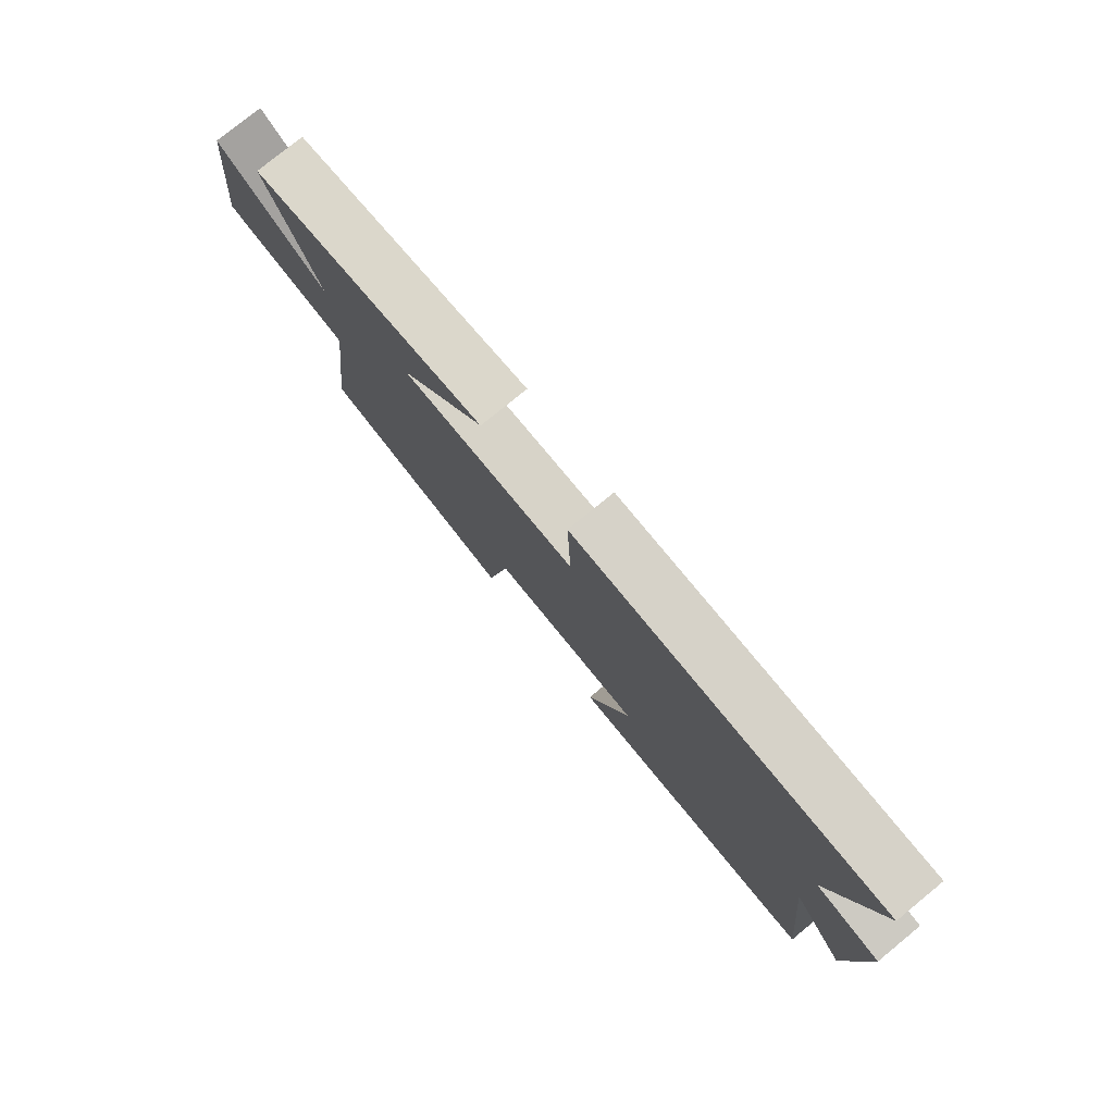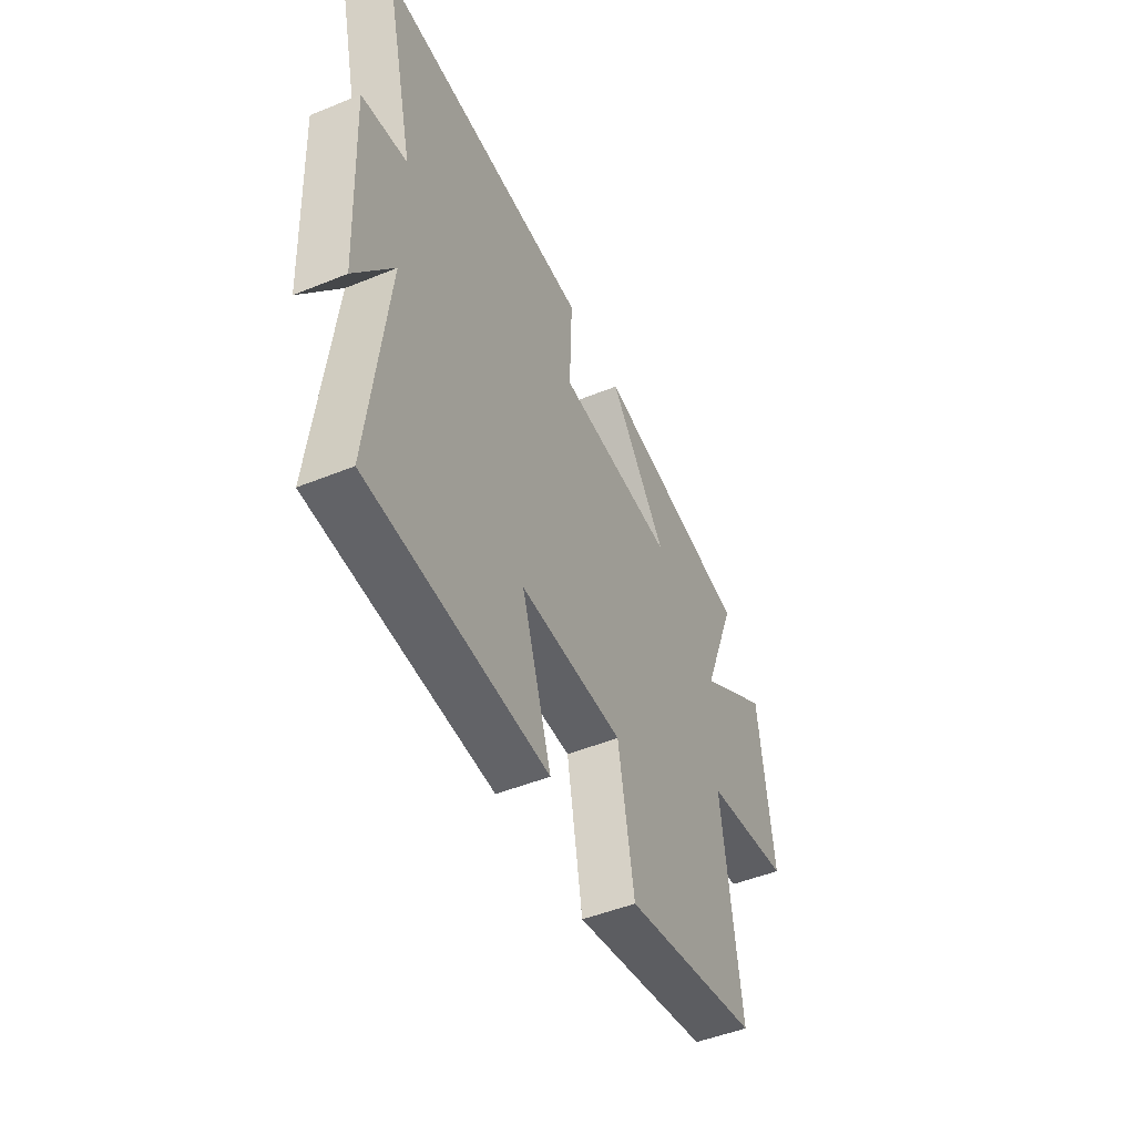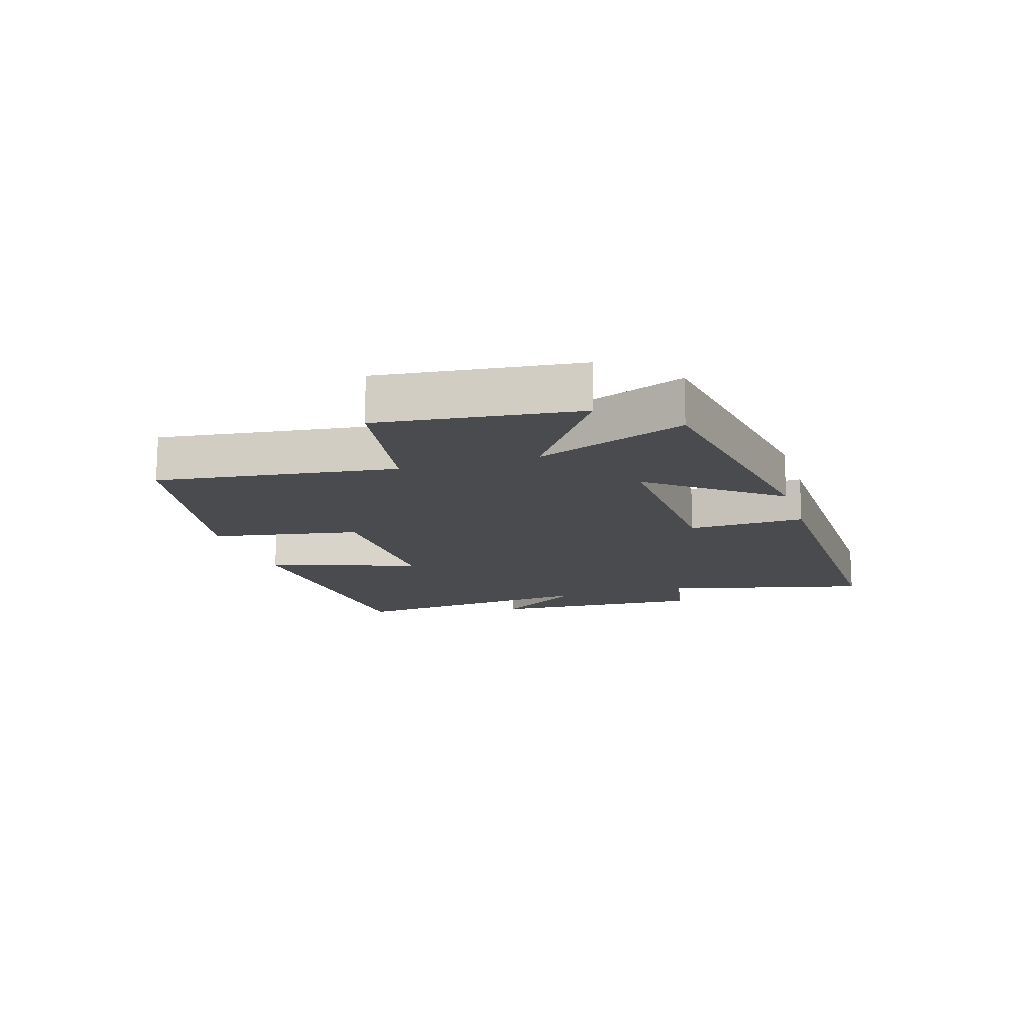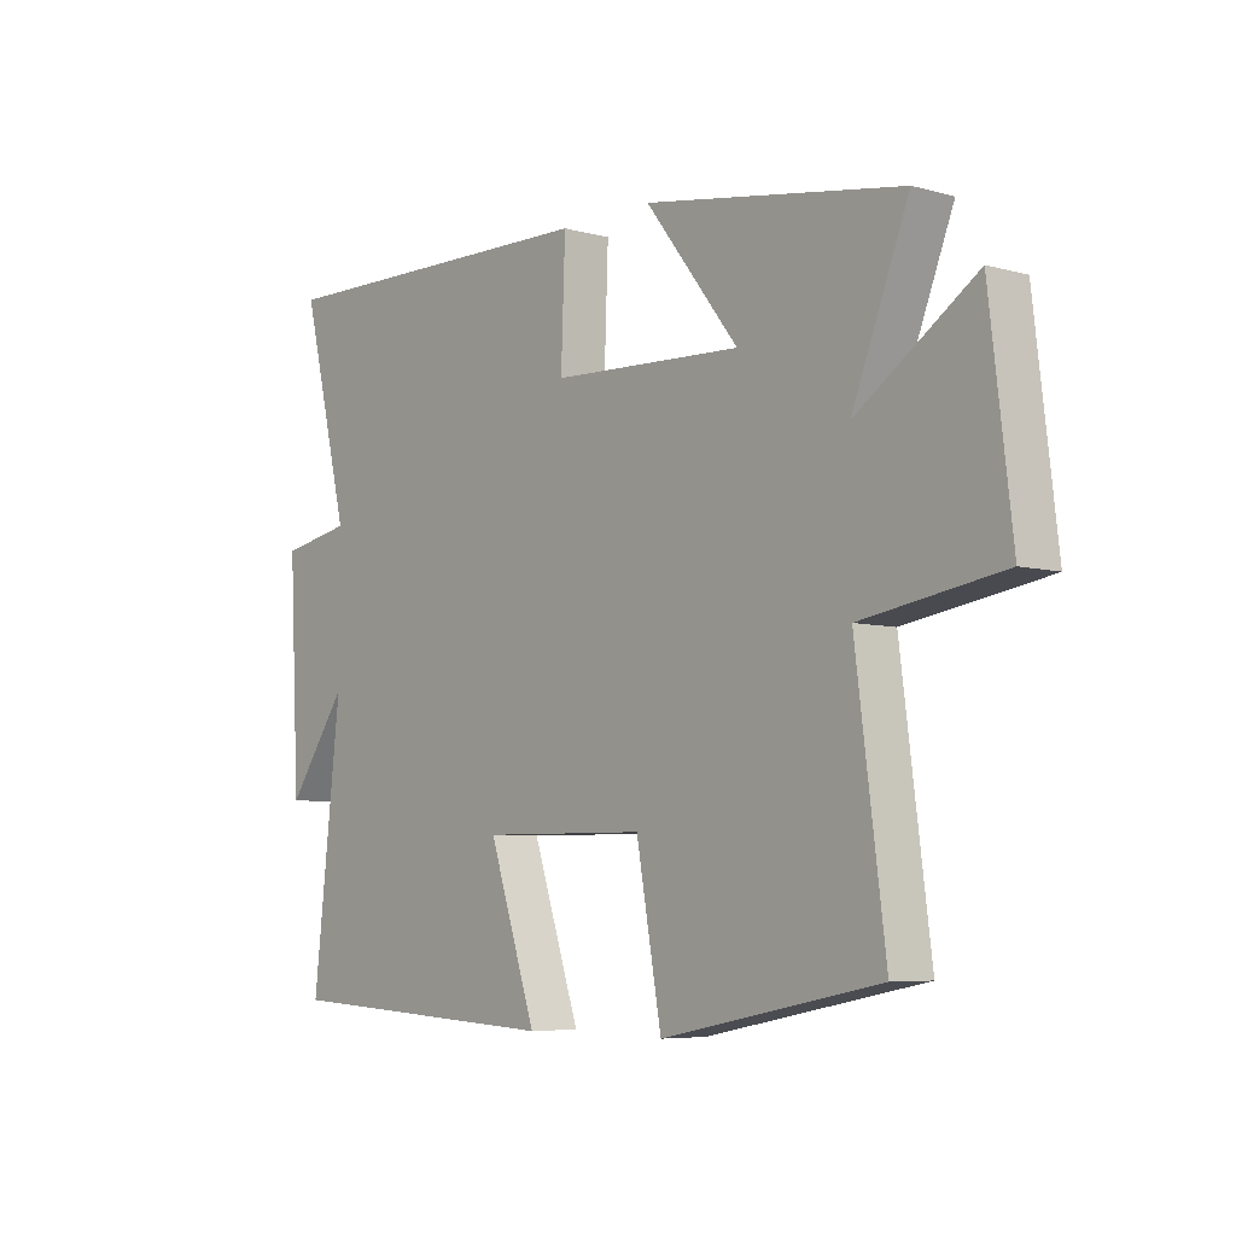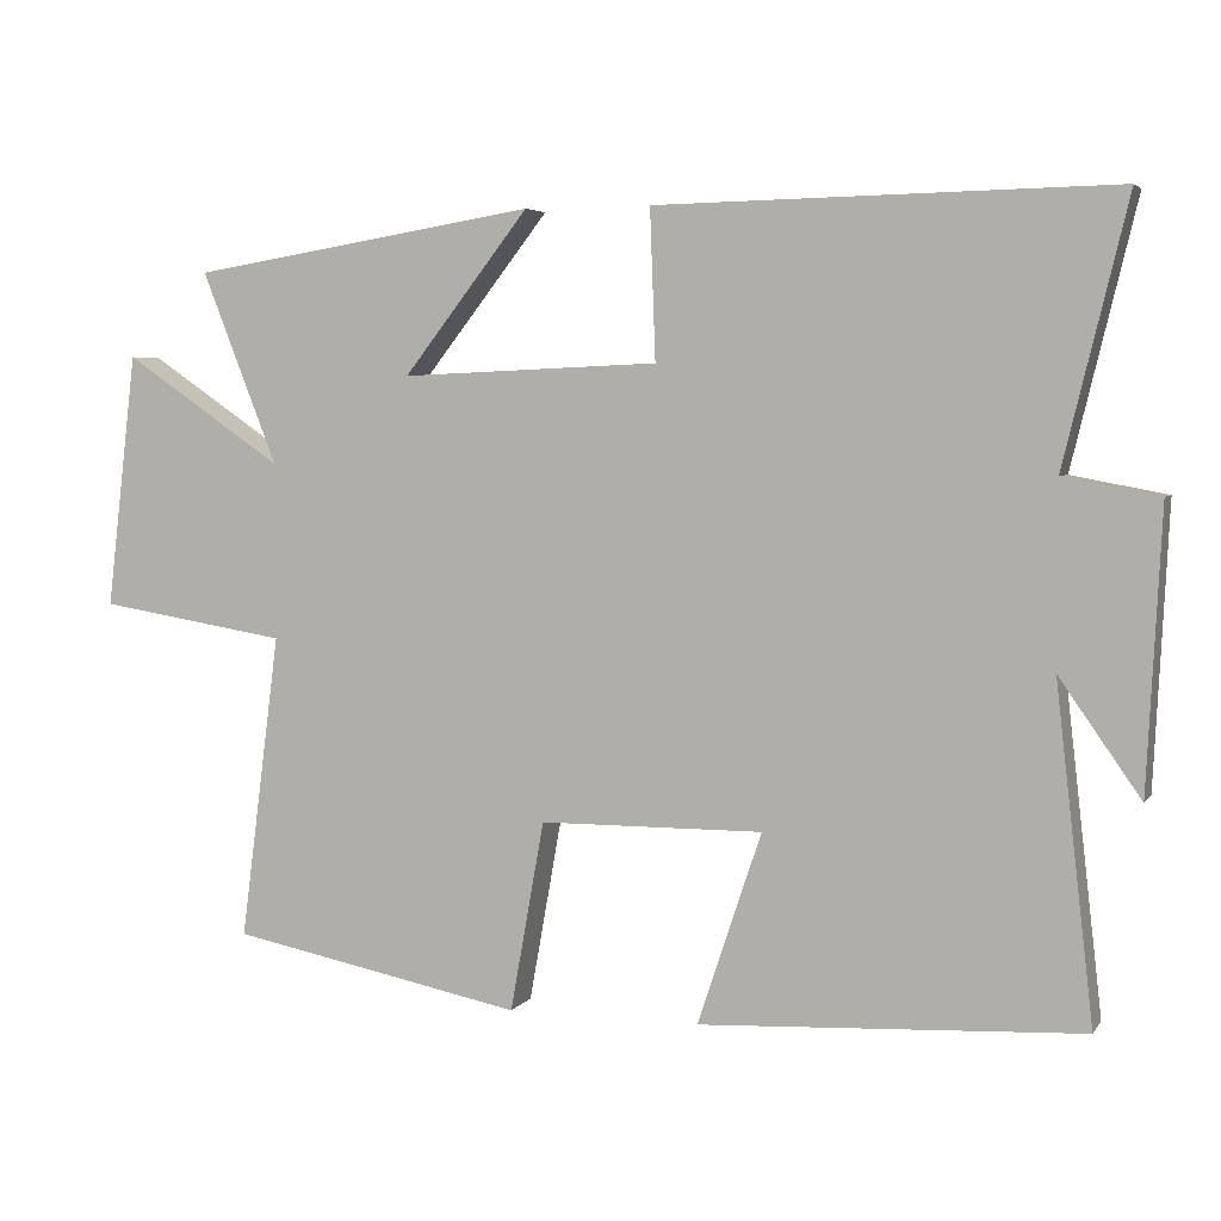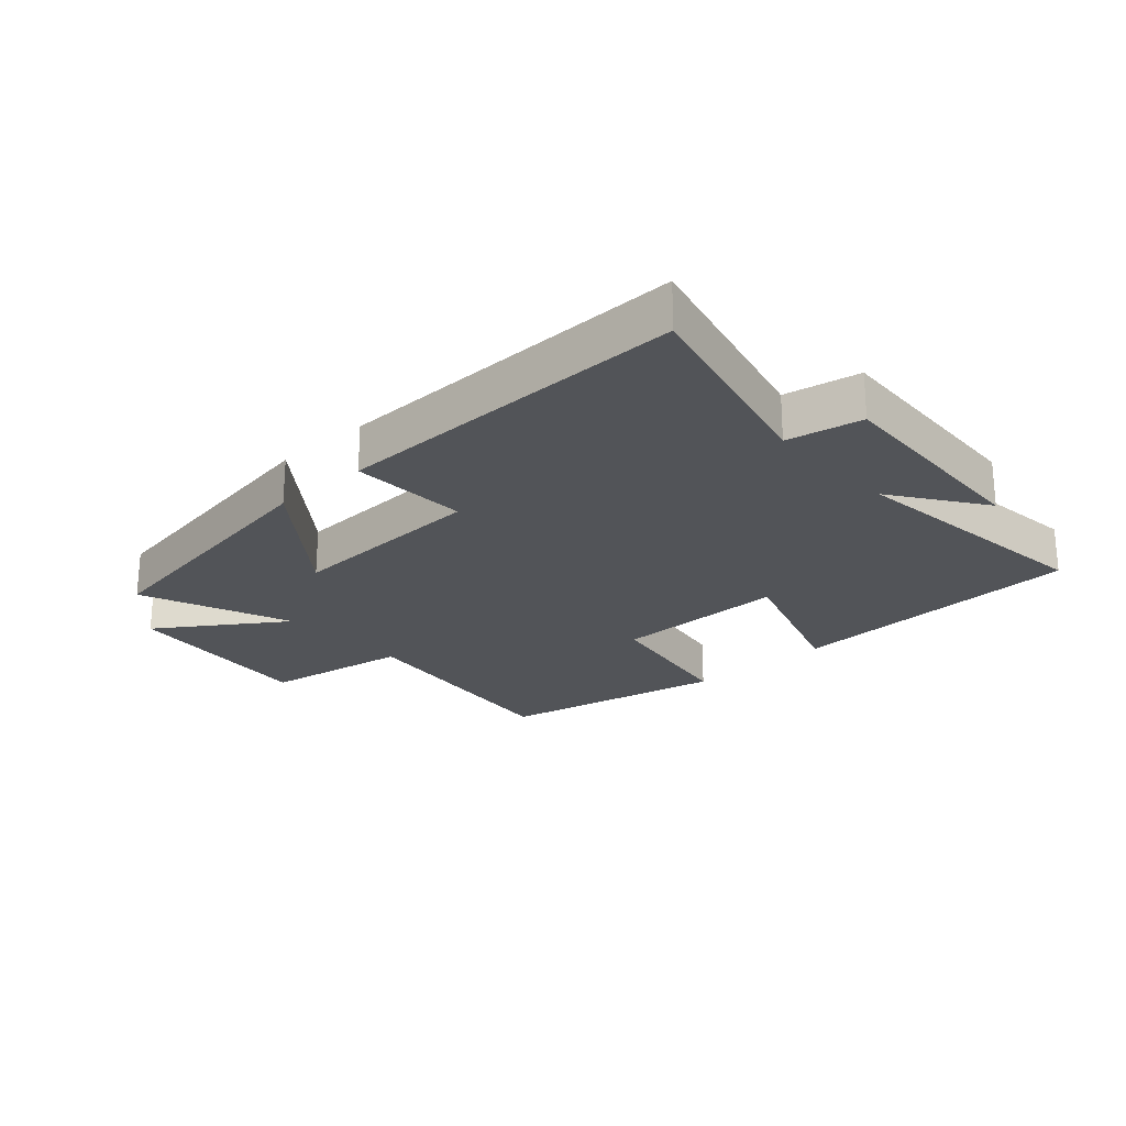
<metadata>
{"format":"obj","ext":"obj","renderer":"f3d","projection":"perspective","resolution":1024,"background":"white","views":[{"elev":78.3,"azim":50.8,"up":"+Z"},{"elev":-48.4,"azim":114.5,"up":"+Z"},{"elev":-14.2,"azim":-72.7,"up":"+Y"},{"elev":-6.1,"azim":-129.8,"up":"+Z"},{"elev":4.3,"azim":18.5,"up":"+Z"},{"elev":-23.2,"azim":42.2,"up":"+Y"}]}
</metadata>
<code>
v 0.581 0.07 0.51
v 0.5 0.07 0.177
v 0.621 0.07 0.154
v 0.603 0.07 -0.2
v 0.5 0.07 -0.053
v 0.548 0.07 -0.475
v 0.065 0.07 -0.5
v 0.146 0.07 -0.257
v -0.136 0.07 -0.259
v -0.179 0.07 -0.5
v -0.55 0.07 -0.426
v -0.5 0.07 -0.039
v -0.739 0.07 0
v -0.701 0.07 0.322
v -0.5 0.07 0.185
v -0.596 0.07 0.429
v -0.157 0.07 0.5
v -0.316 0.07 0.296
v 0.01 0.07 0.31
v 0.003 0.07 0.5
v 0.581 0 0.51
v 0.5 0 0.177
v 0.621 0 0.154
v 0.603 0 -0.2
v 0.5 0 -0.053
v 0.548 0 -0.475
v 0.065 0 -0.5
v 0.146 0 -0.257
v -0.136 0 -0.259
v -0.179 0 -0.5
v -0.55 0 -0.426
v -0.5 0 -0.039
v -0.739 0 0
v -0.701 0 0.322
v -0.5 0 0.185
v -0.596 0 0.429
v -0.157 0 0.5
v -0.316 0 0.296
v 0.01 0 0.31
v 0.003 0 0.5
f 19 20 1 2
f 18 19 2
f 15 16 17 18
f 15 18 2 3
f 12 13 14 15
f 12 15 3
f 9 10 11 12
f 8 9 12 3
f 5 6 7 8
f 5 8 3
f 3 4 5
f 22 21 40 39
f 22 39 38
f 38 37 36 35
f 23 22 38 35
f 35 34 33 32
f 23 35 32
f 32 31 30 29
f 23 32 29 28
f 28 27 26 25
f 23 28 25
f 25 24 23
f 1 21 22 2
f 2 22 23 3
f 3 23 24 4
f 4 24 25 5
f 5 25 26 6
f 6 26 27 7
f 7 27 28 8
f 8 28 29 9
f 9 29 30 10
f 10 30 31 11
f 11 31 32 12
f 12 32 33 13
f 13 33 34 14
f 14 34 35 15
f 15 35 36 16
f 16 36 37 17
f 17 37 38 18
f 18 38 39 19
f 19 39 40 20
f 20 40 21 1

</code>
